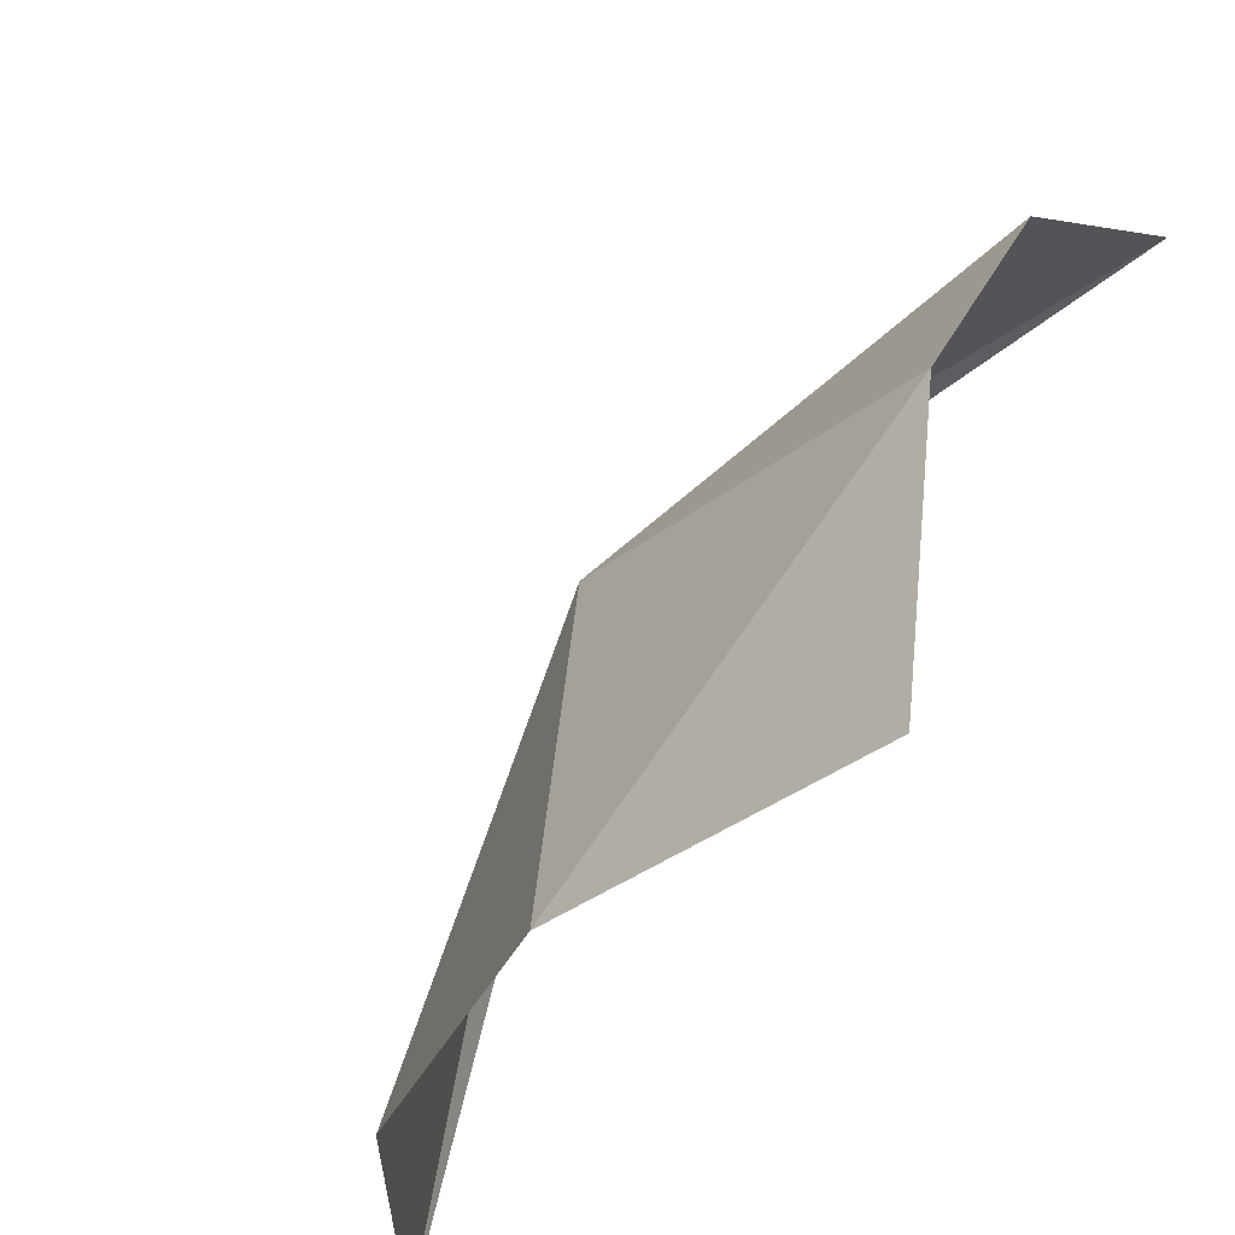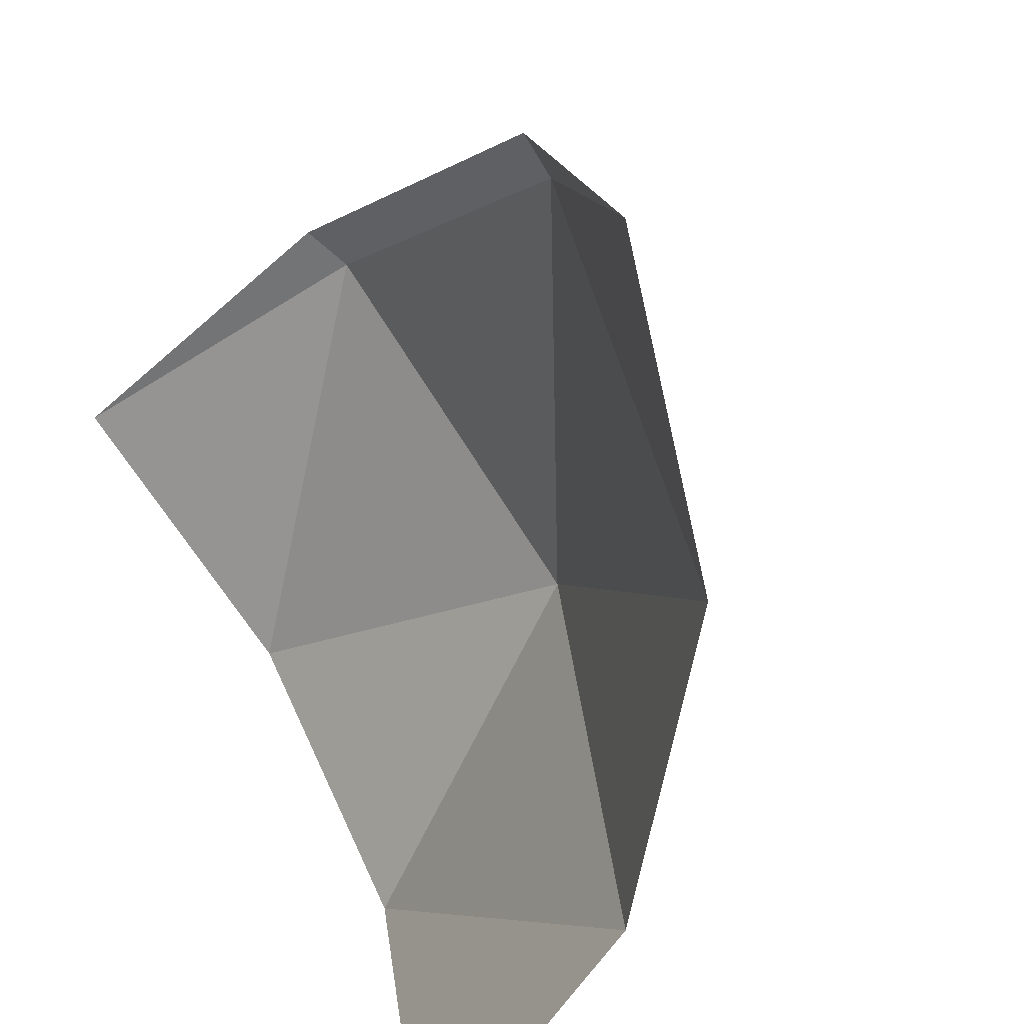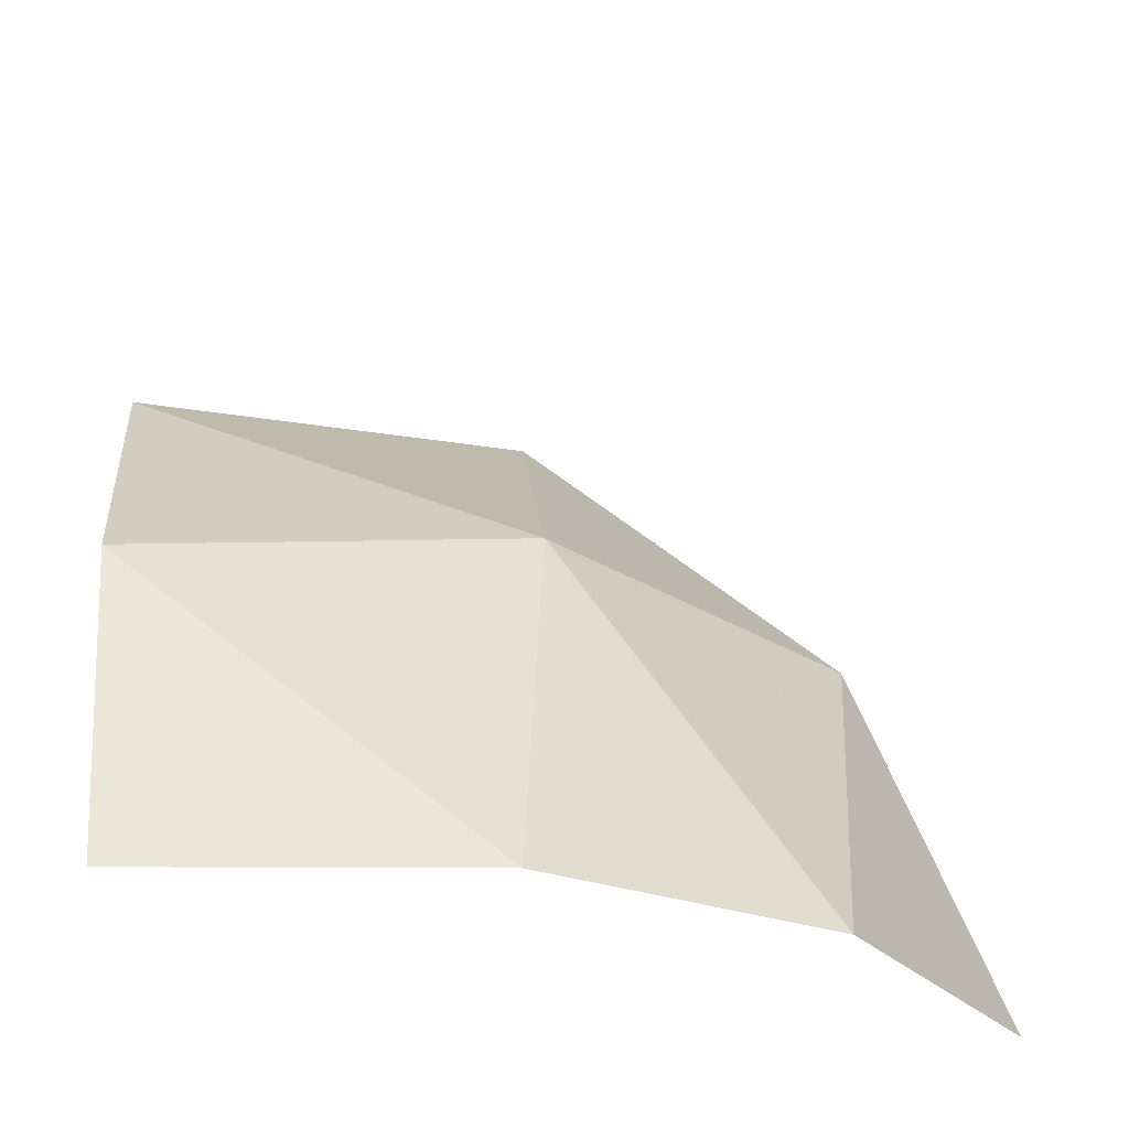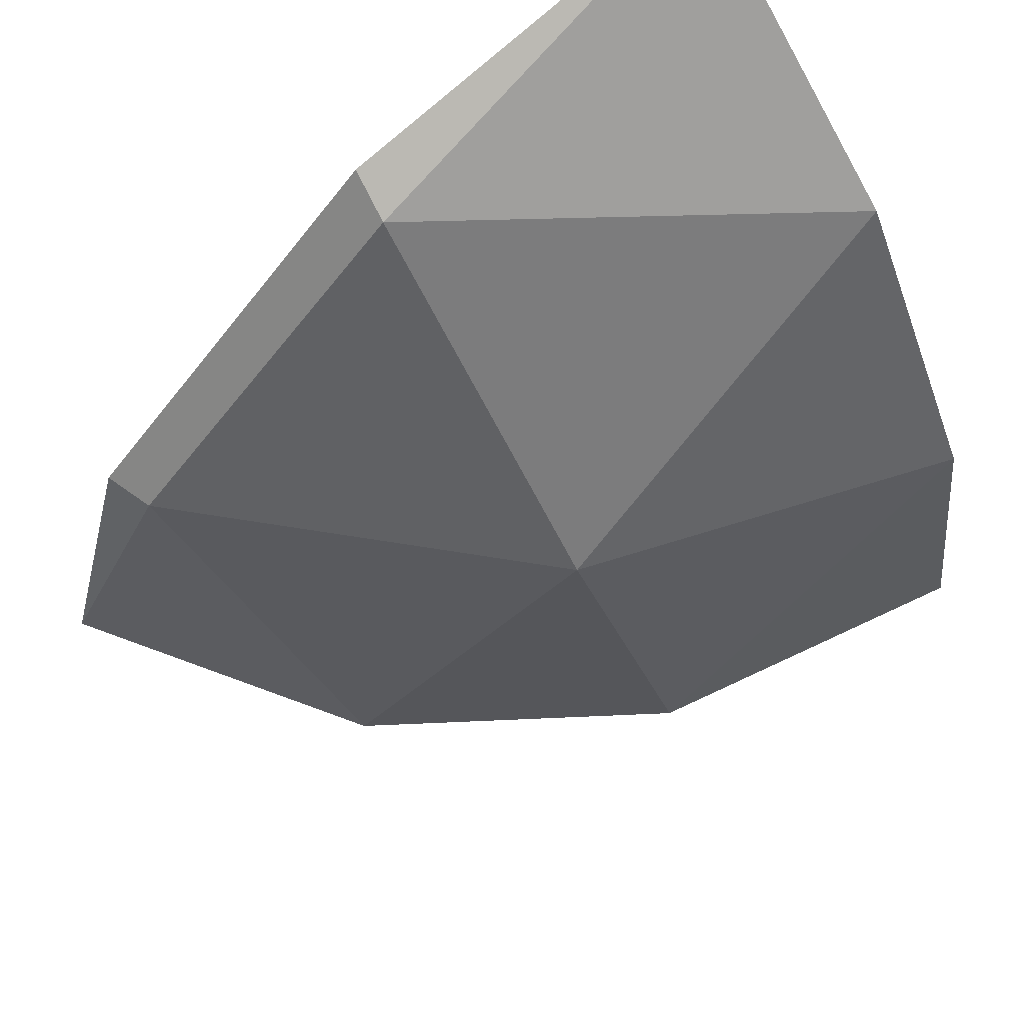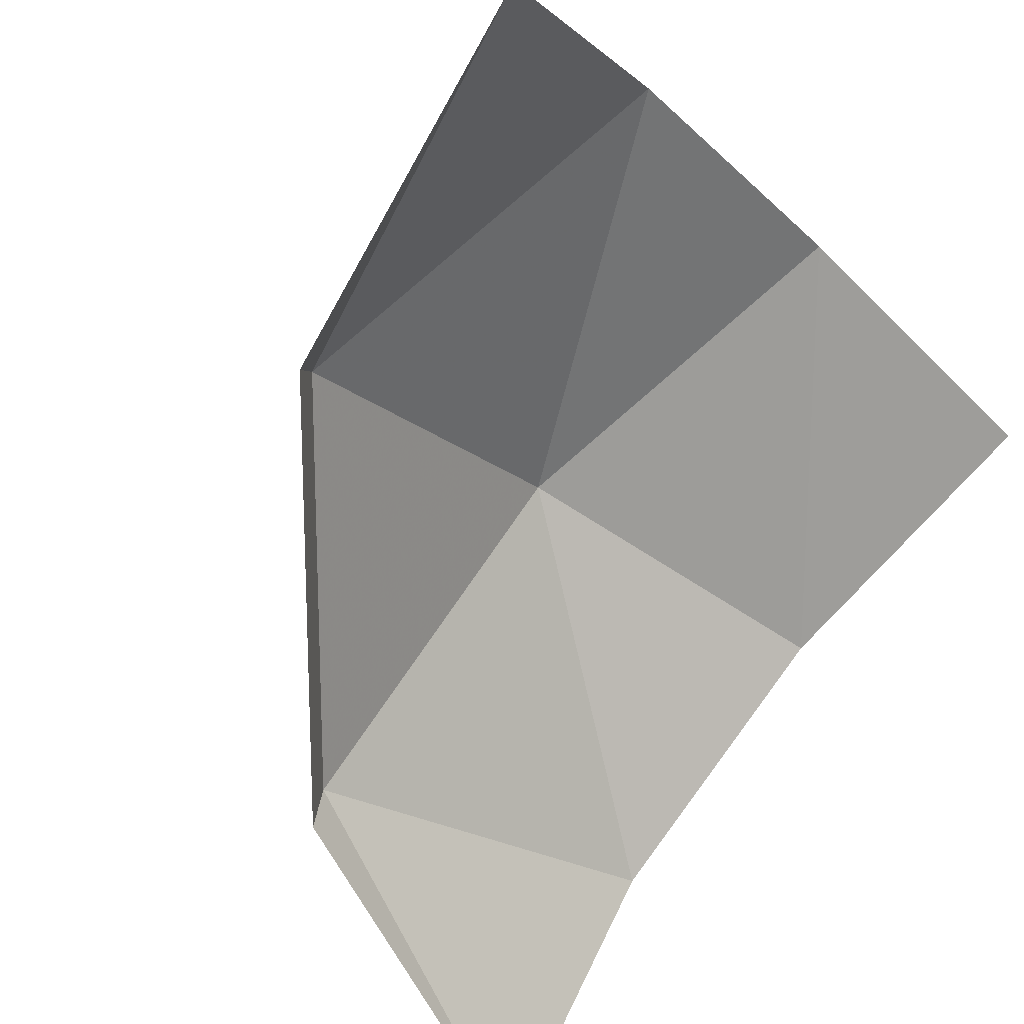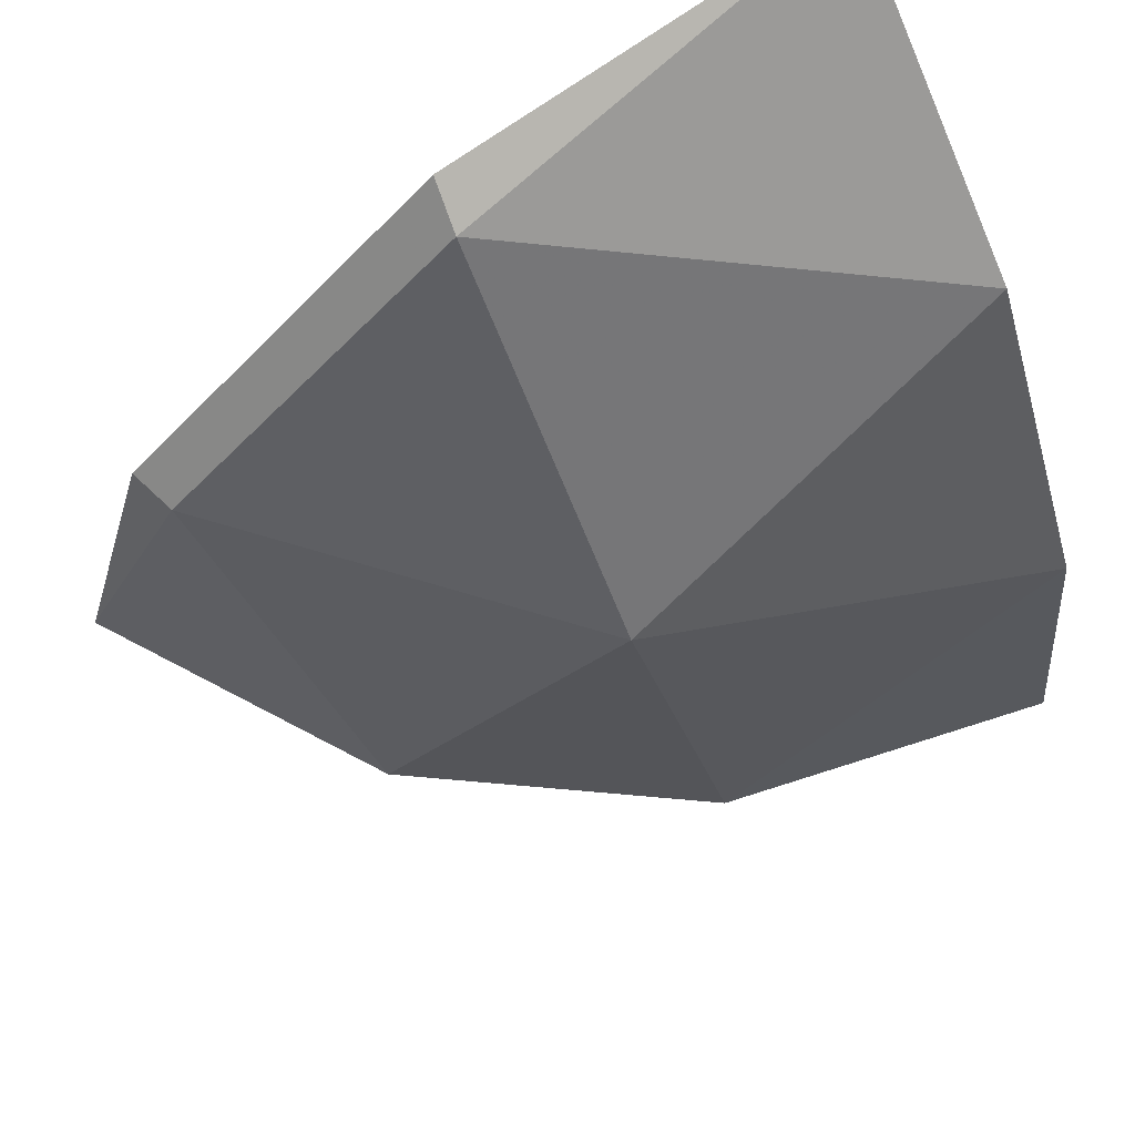
<metadata>
{"format":"obj","ext":"obj","renderer":"f3d","projection":"perspective","resolution":1024,"background":"white","views":[{"elev":-35.1,"azim":-145.2,"up":"+Z"},{"elev":-60.5,"azim":46.3,"up":"+Z"},{"elev":58.4,"azim":-95.1,"up":"+Y"},{"elev":74.8,"azim":143.8,"up":"+Z"},{"elev":-70.9,"azim":134.9,"up":"+Y"},{"elev":76.1,"azim":151.2,"up":"+Z"}]}
</metadata>
<code>
v 0 0.05 0
v 0 0.04619 0.01913
v 0.01913 0.04619 0
v 0 0.04619 0.01913
v 0.02196 0.03918 0.02196
v 0.01913 0.04619 0
v 0.01913 0.04619 0
v 0.02196 0.03918 0.02196
v 0.03535 0.03535 0
v 0.02196 0.03918 0.02196
v 0.03918 0.02196 0.02196
v 0.03535 0.03535 0
v 0.03535 0.03535 0
v 0.03918 0.02196 0.02196
v 0.04619 0.01913 0
v 0 0.04619 0.01913
v 0 0.03535 0.03535
v 0.02196 0.03918 0.02196
v 0 0.03535 0.03535
v 0.02196 0.02196 0.03918
v 0.02196 0.03918 0.02196
v 0.02196 0.03918 0.02196
v 0.02196 0.02196 0.03918
v 0.03918 0.02196 0.02196
v 0 0.03535 0.03535
v 0 0.01913 0.04619
v 0.02196 0.02196 0.03918
v 0.0216 0.01913 0.04009
v 0.02196 0.02196 0.03918
v 0 0.01913 0.04619
v 0.0216 0.01913 0.04009
v 0.04009 0.01913 0.0216
v 0.03918 0.02196 0.02196
v 0.02196 0.02196 0.03918
v 0.04619 0.01913 0
v 0.03918 0.02196 0.02196
v 0.04009 0.01913 0.0216
g mesh6938265
f 1 2 3
f 4 5 6
f 7 8 9
f 10 11 12
f 13 14 15
f 16 17 18
f 19 20 21
f 22 23 24
f 25 26 27
f 28 29 30
f 31 32 33
f 33 34 31
f 35 36 37

</code>
